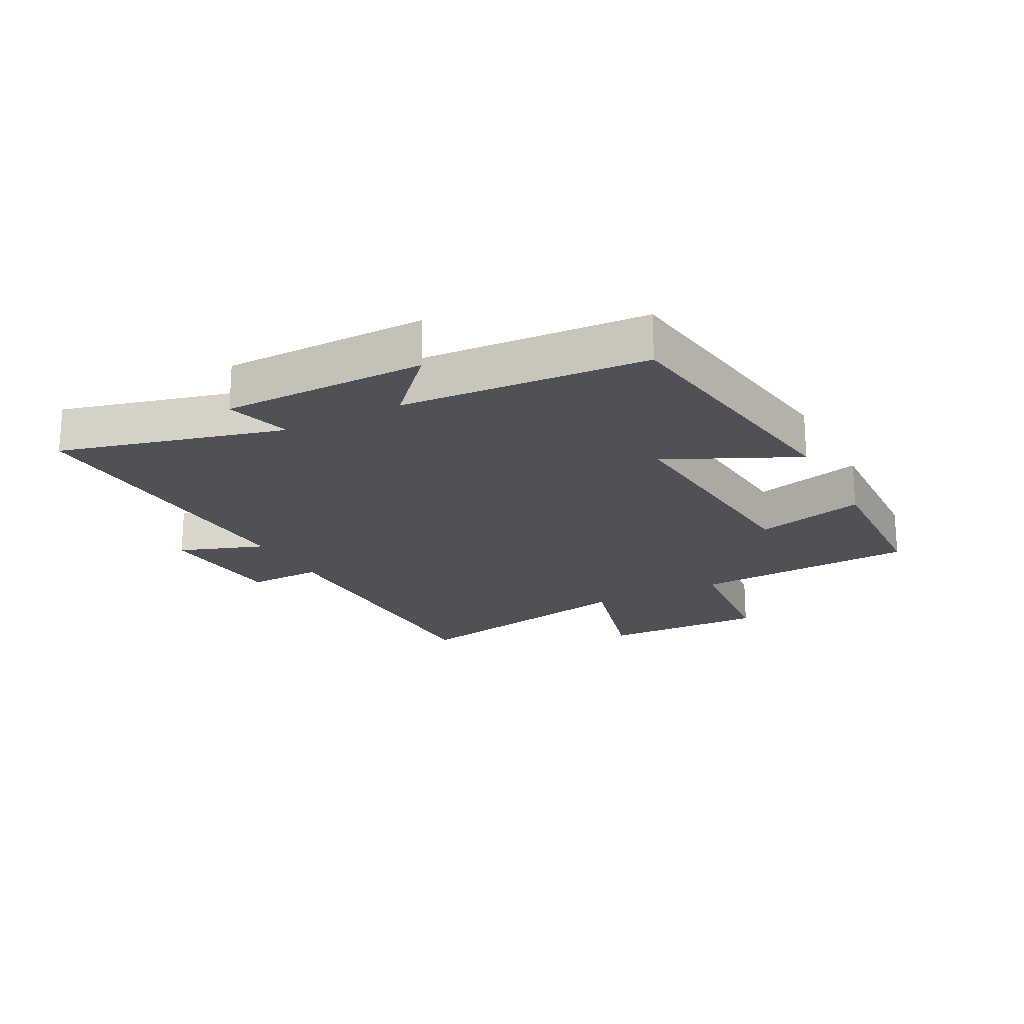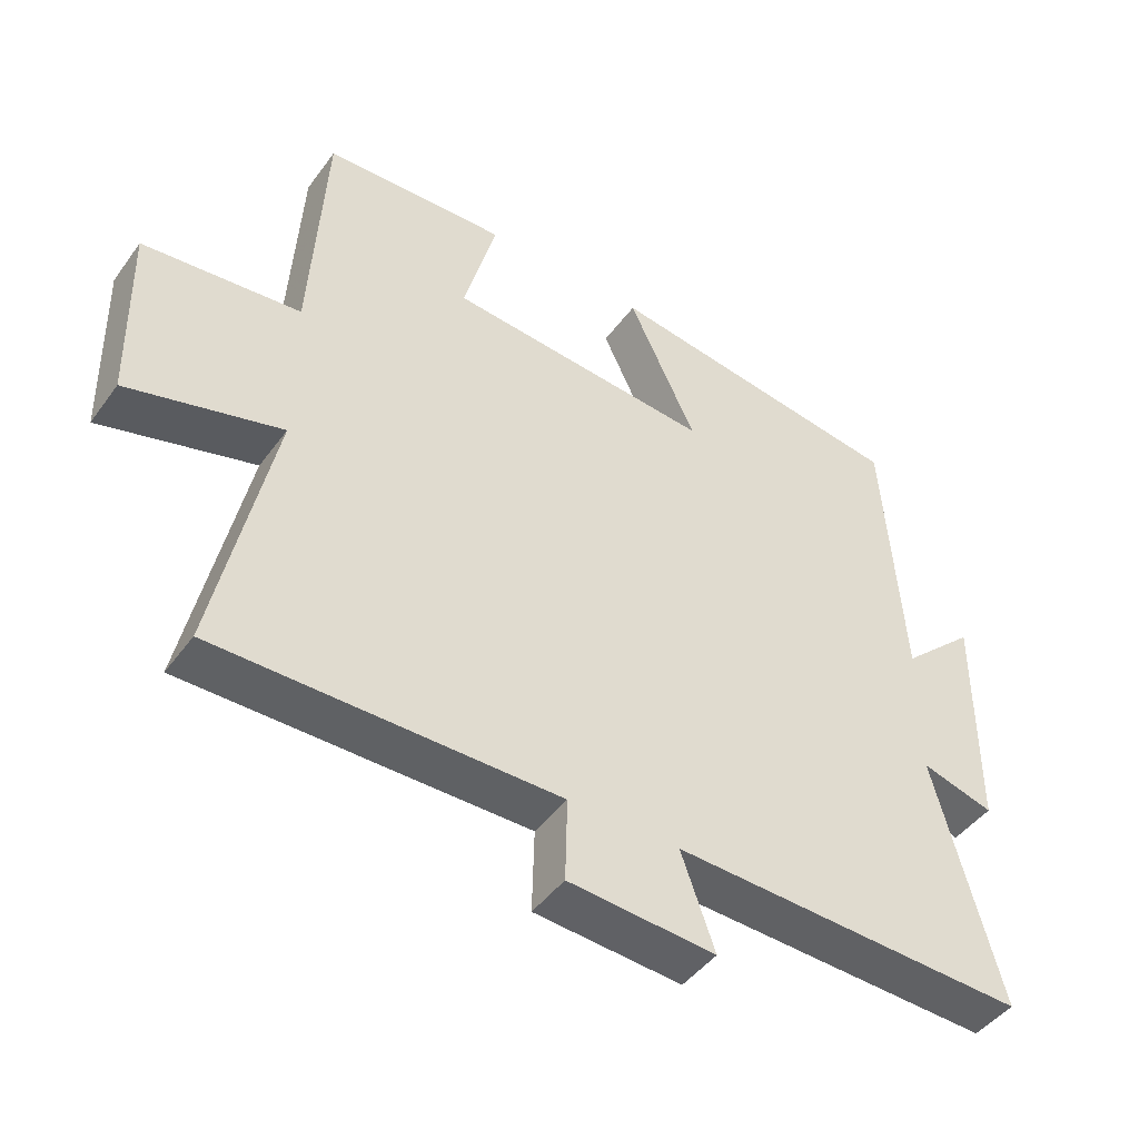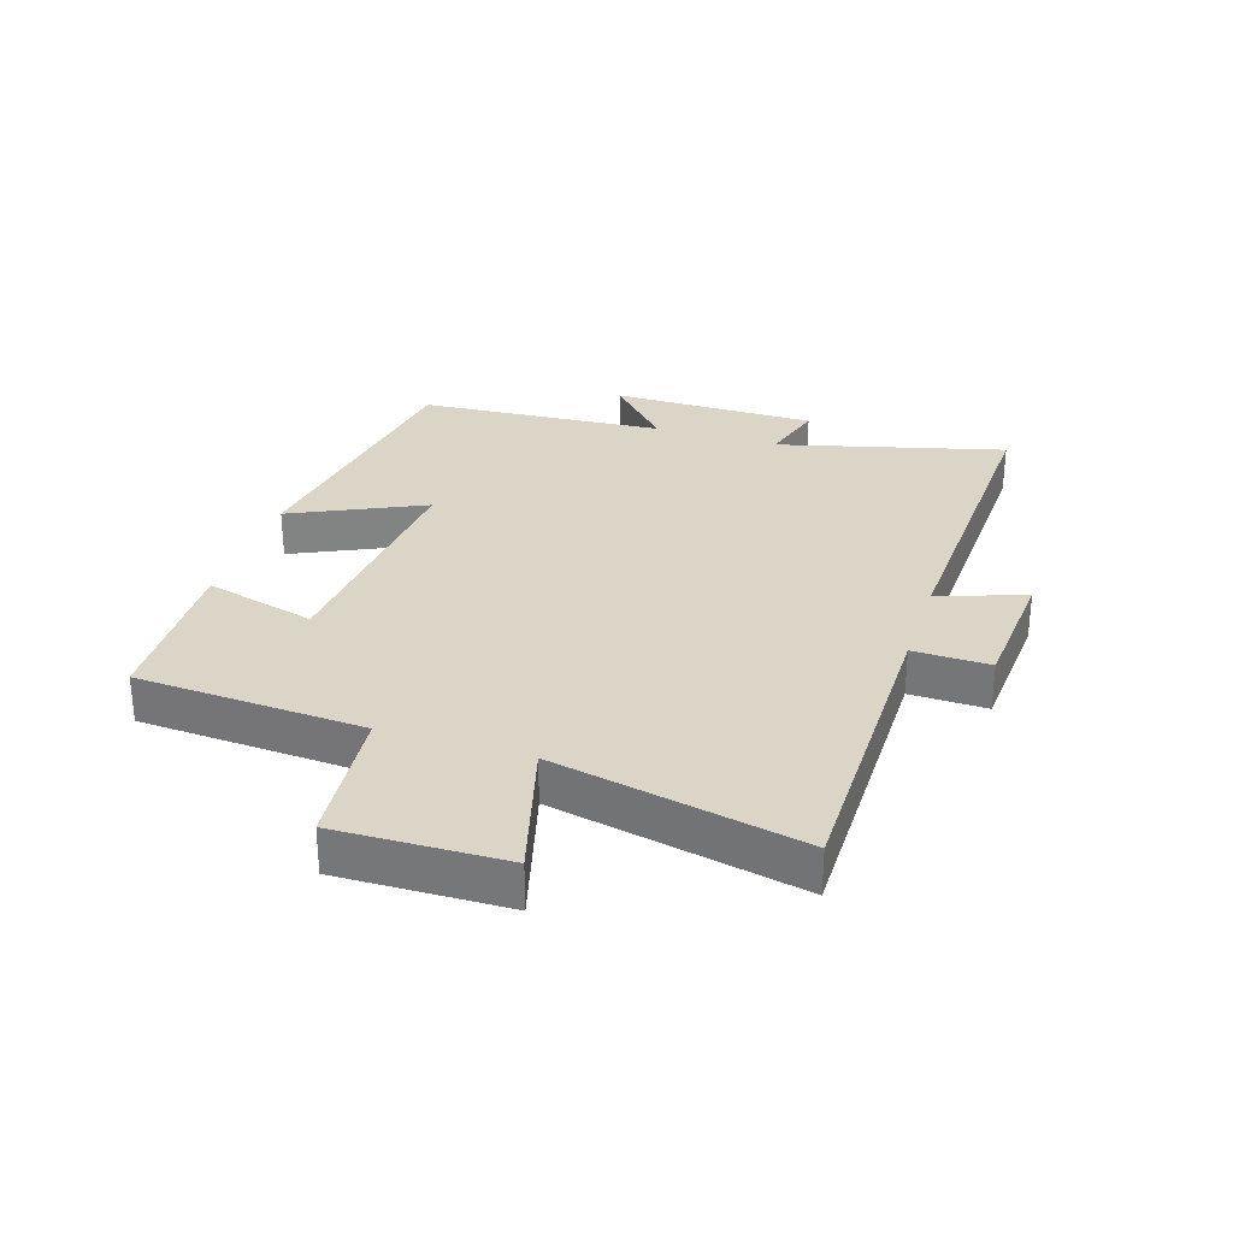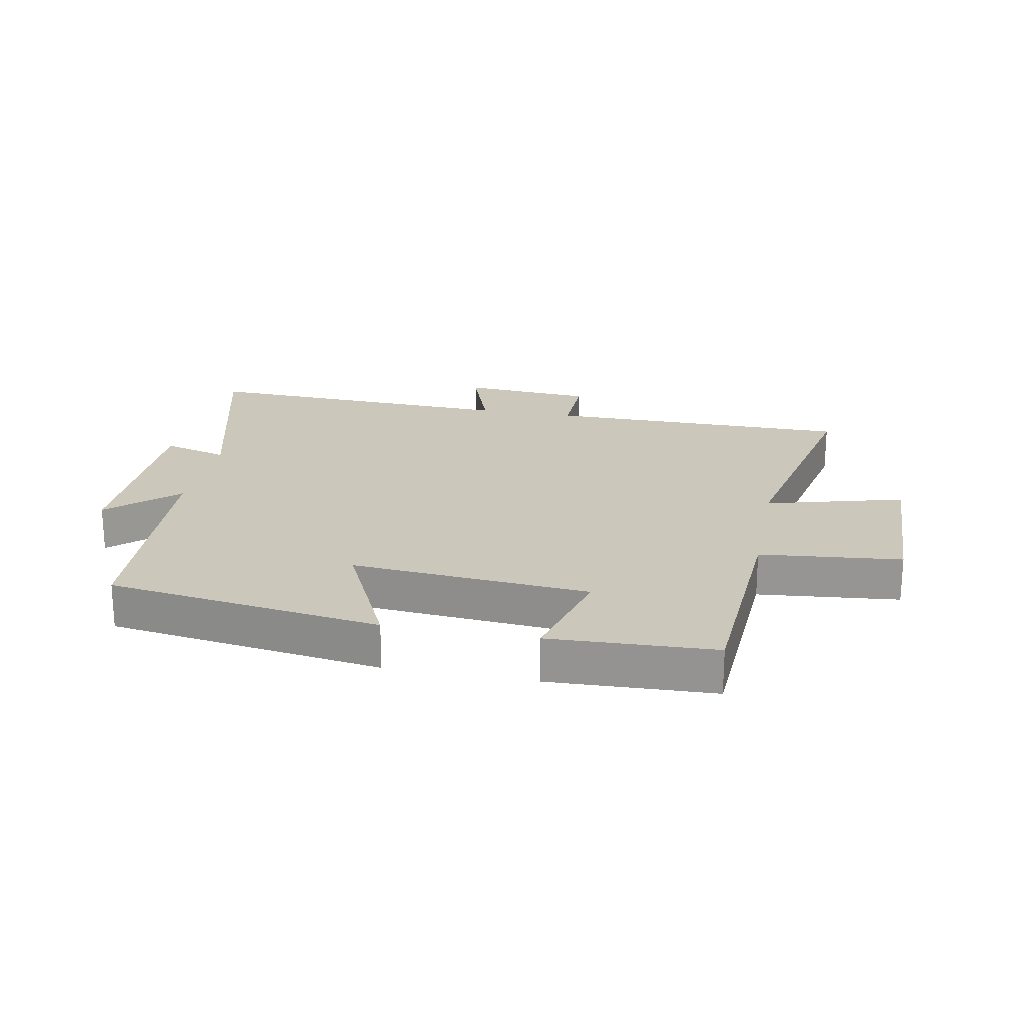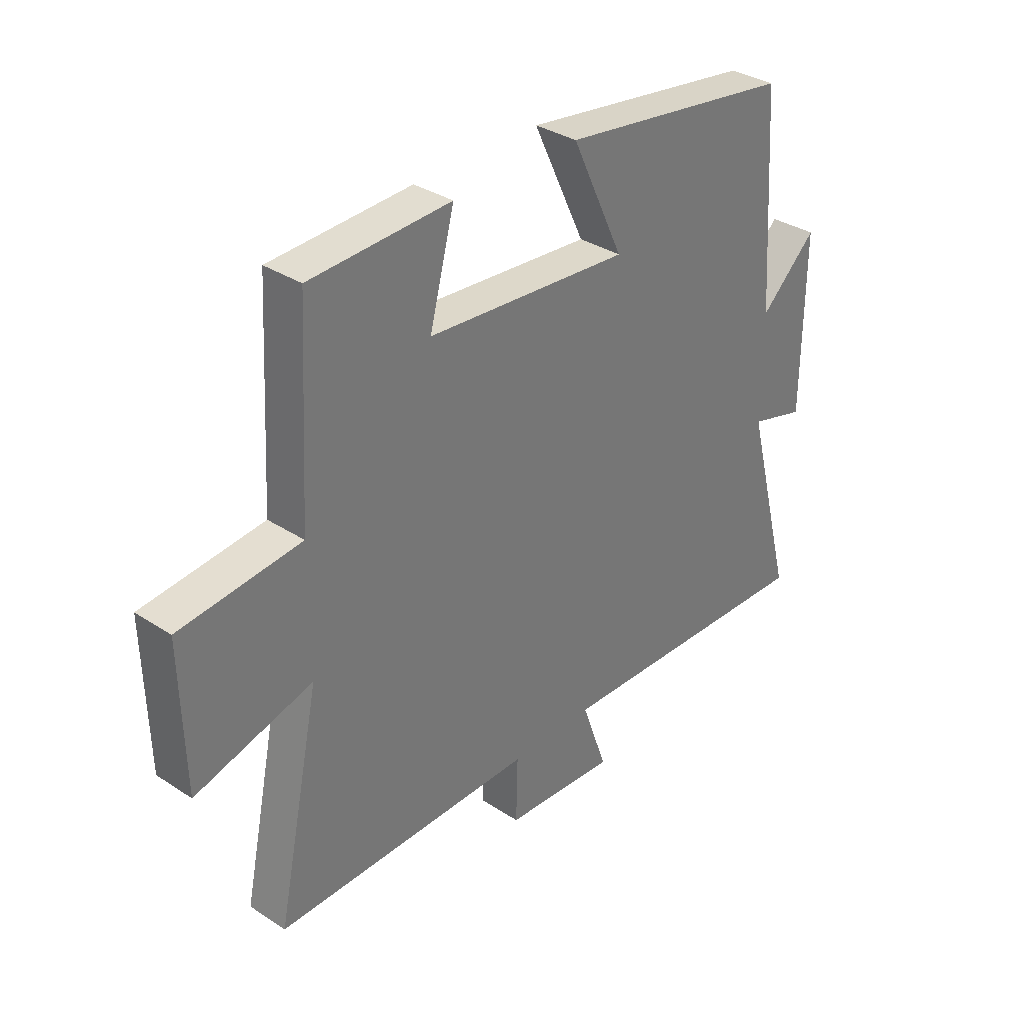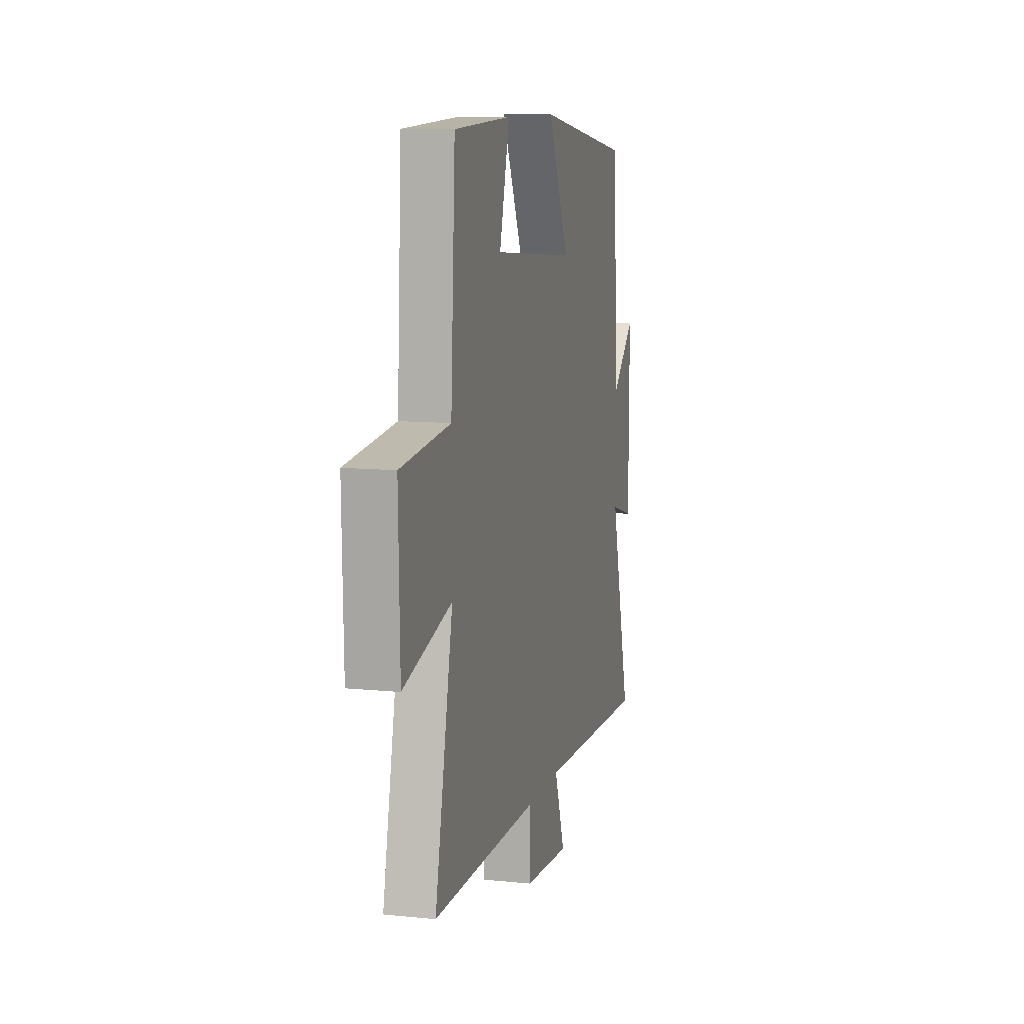
<metadata>
{"format":"obj","ext":"obj","renderer":"f3d","projection":"perspective","resolution":1024,"background":"white","views":[{"elev":-20.3,"azim":-62.2,"up":"+Y"},{"elev":-45.5,"azim":146.1,"up":"+Z"},{"elev":29.5,"azim":107.8,"up":"+Y"},{"elev":21.6,"azim":10.9,"up":"+Y"},{"elev":34.0,"azim":131.6,"up":"+Z"},{"elev":10.5,"azim":104.5,"up":"+Z"}]}
</metadata>
<code>
v -0.595 0.07 -0.521
v -0.5 0.07 -0.16
v -0.606 0.07 -0.19
v -0.608 0.07 0.14
v -0.5 0.07 0.04
v -0.473 0.07 0.436
v -0.028 0.07 0.5
v -0.127 0.07 0.29
v 0.259 0.07 0.322
v 0.212 0.07 0.5
v 0.479 0.07 0.489
v 0.5 0.07 0.125
v 0.729 0.07 0.102
v 0.723 0.07 -0.166
v 0.5 0.07 -0.105
v 0.583 0.07 -0.5
v 0.087 0.07 -0.5
v 0.09 0.07 -0.622
v -0.124 0.07 -0.638
v -0.075 0.07 -0.5
v -0.595 0 -0.521
v -0.5 0 -0.16
v -0.606 0 -0.19
v -0.608 0 0.14
v -0.5 0 0.04
v -0.473 0 0.436
v -0.028 0 0.5
v -0.127 0 0.29
v 0.259 0 0.322
v 0.212 0 0.5
v 0.479 0 0.489
v 0.5 0 0.125
v 0.729 0 0.102
v 0.723 0 -0.166
v 0.5 0 -0.105
v 0.583 0 -0.5
v 0.087 0 -0.5
v 0.09 0 -0.622
v -0.124 0 -0.638
v -0.075 0 -0.5
f 17 18 19 20
f 15 16 17
f 15 17 20
f 12 13 14 15
f 11 12 15
f 10 11 15
f 9 10 15
f 20 1 2
f 15 20 2
f 9 15 2
f 8 9 2
f 7 8 2
f 6 7 2
f 5 6 2
f 2 3 4 5
f 40 39 38 37
f 37 36 35
f 40 37 35
f 35 34 33 32
f 35 32 31
f 35 31 30
f 35 30 29
f 22 21 40
f 22 40 35
f 22 35 29
f 22 29 28
f 22 28 27
f 22 27 26
f 22 26 25
f 25 24 23 22
f 1 21 22 2
f 2 22 23 3
f 3 23 24 4
f 4 24 25 5
f 5 25 26 6
f 6 26 27 7
f 7 27 28 8
f 8 28 29 9
f 9 29 30 10
f 10 30 31 11
f 11 31 32 12
f 12 32 33 13
f 13 33 34 14
f 14 34 35 15
f 15 35 36 16
f 16 36 37 17
f 17 37 38 18
f 18 38 39 19
f 19 39 40 20
f 20 40 21 1

</code>
